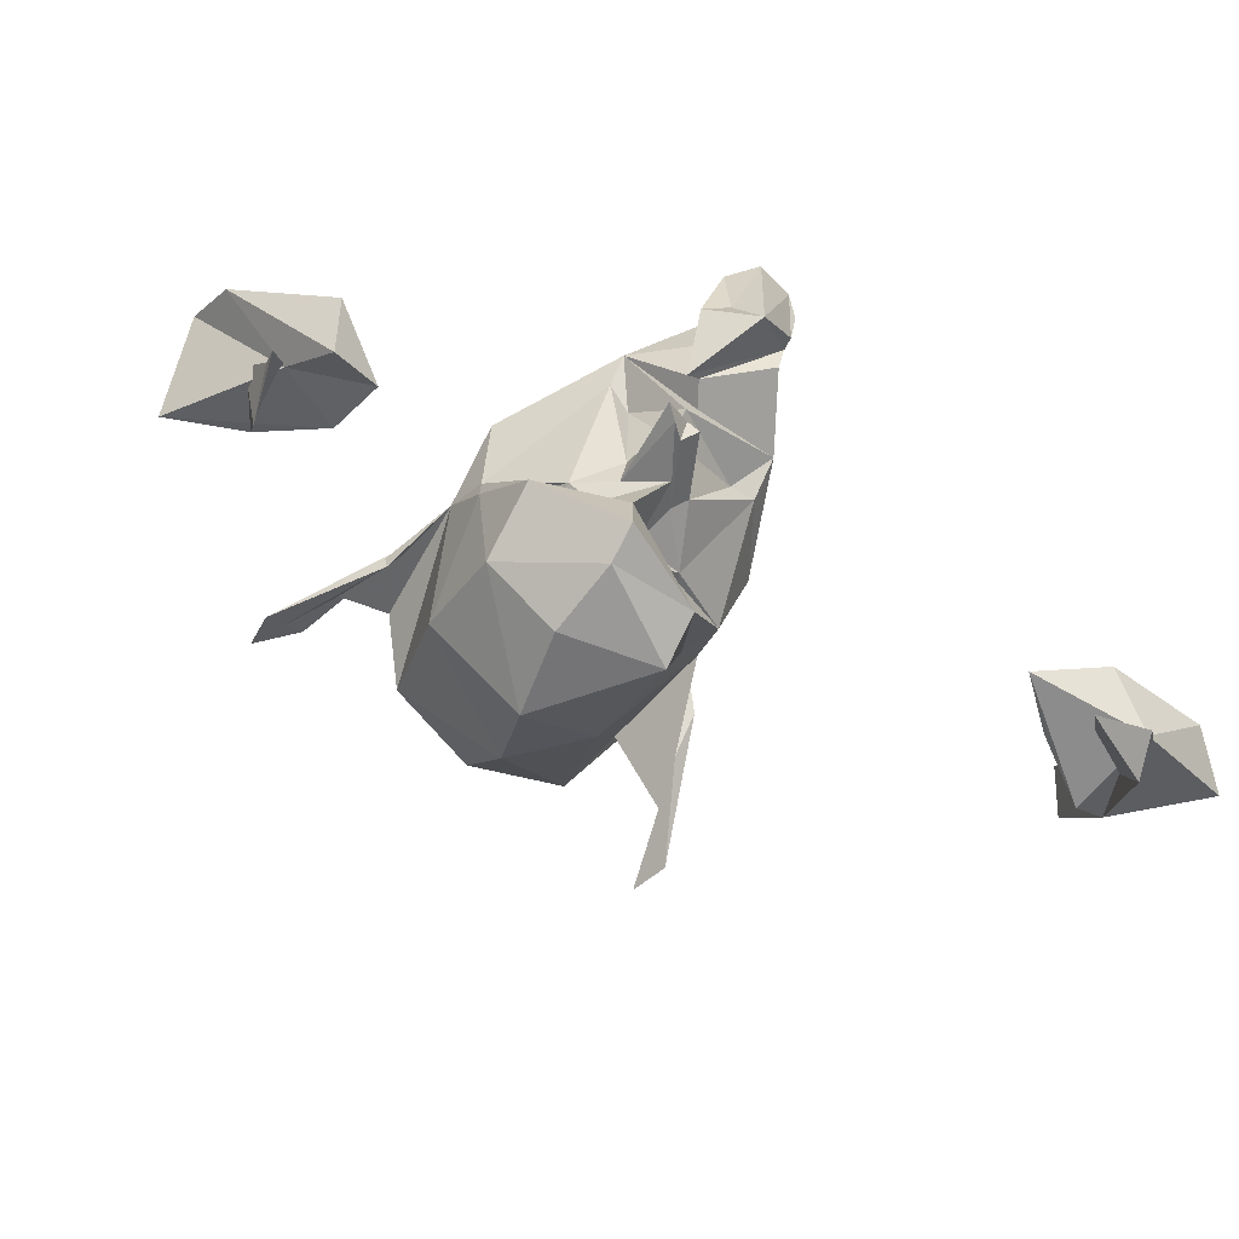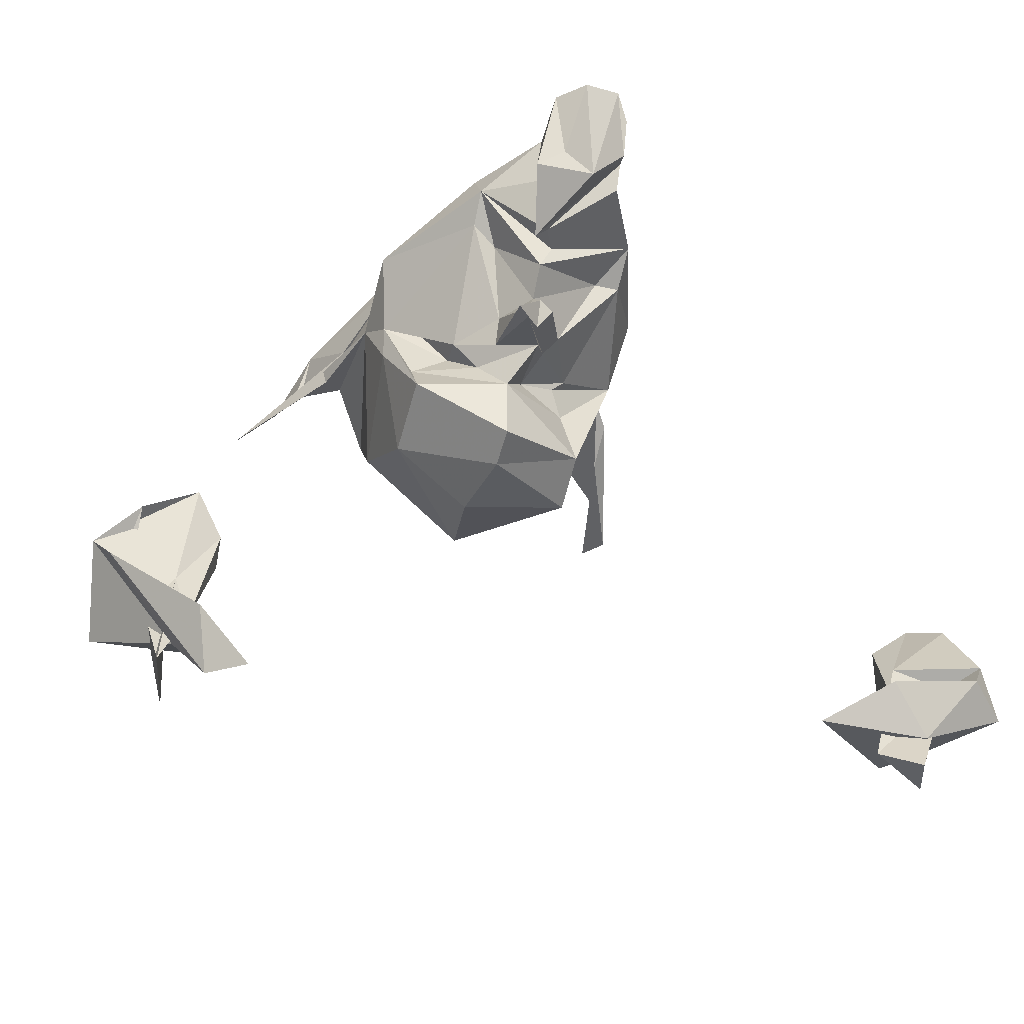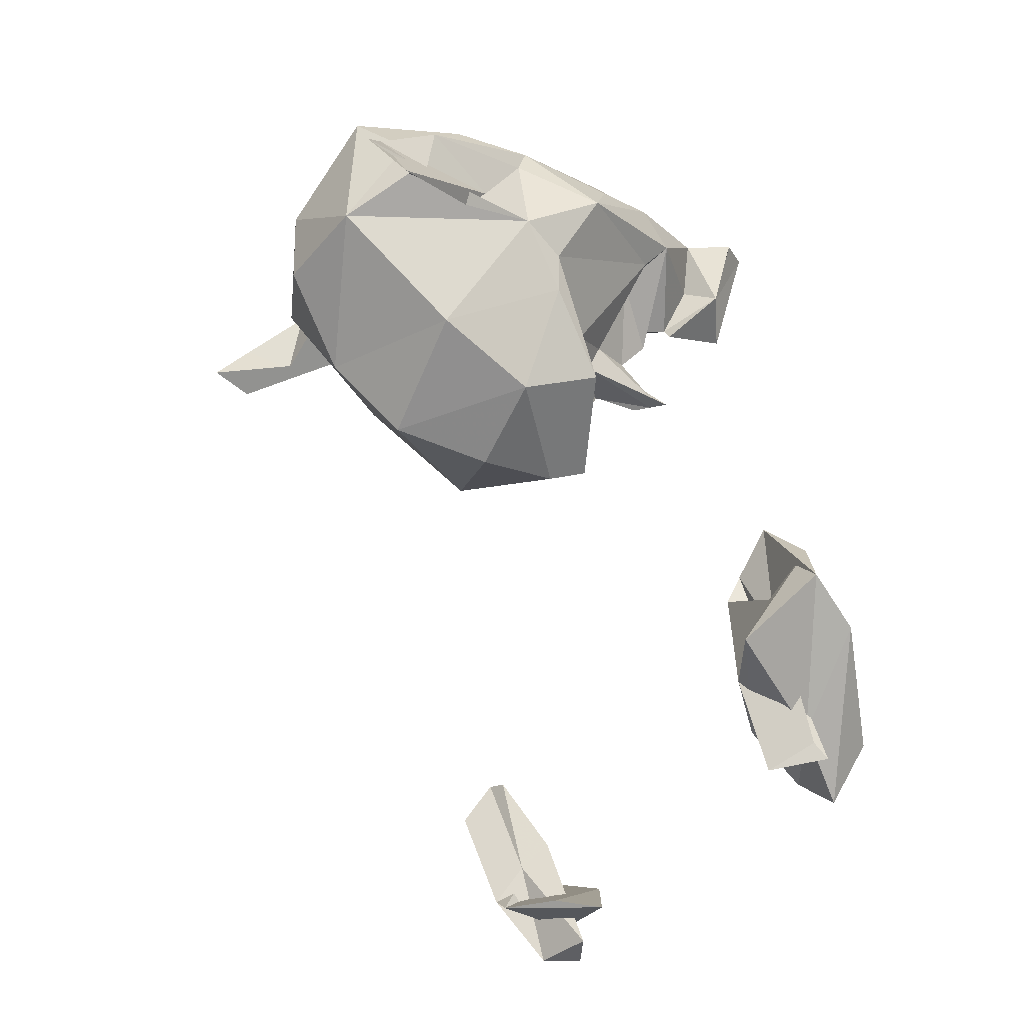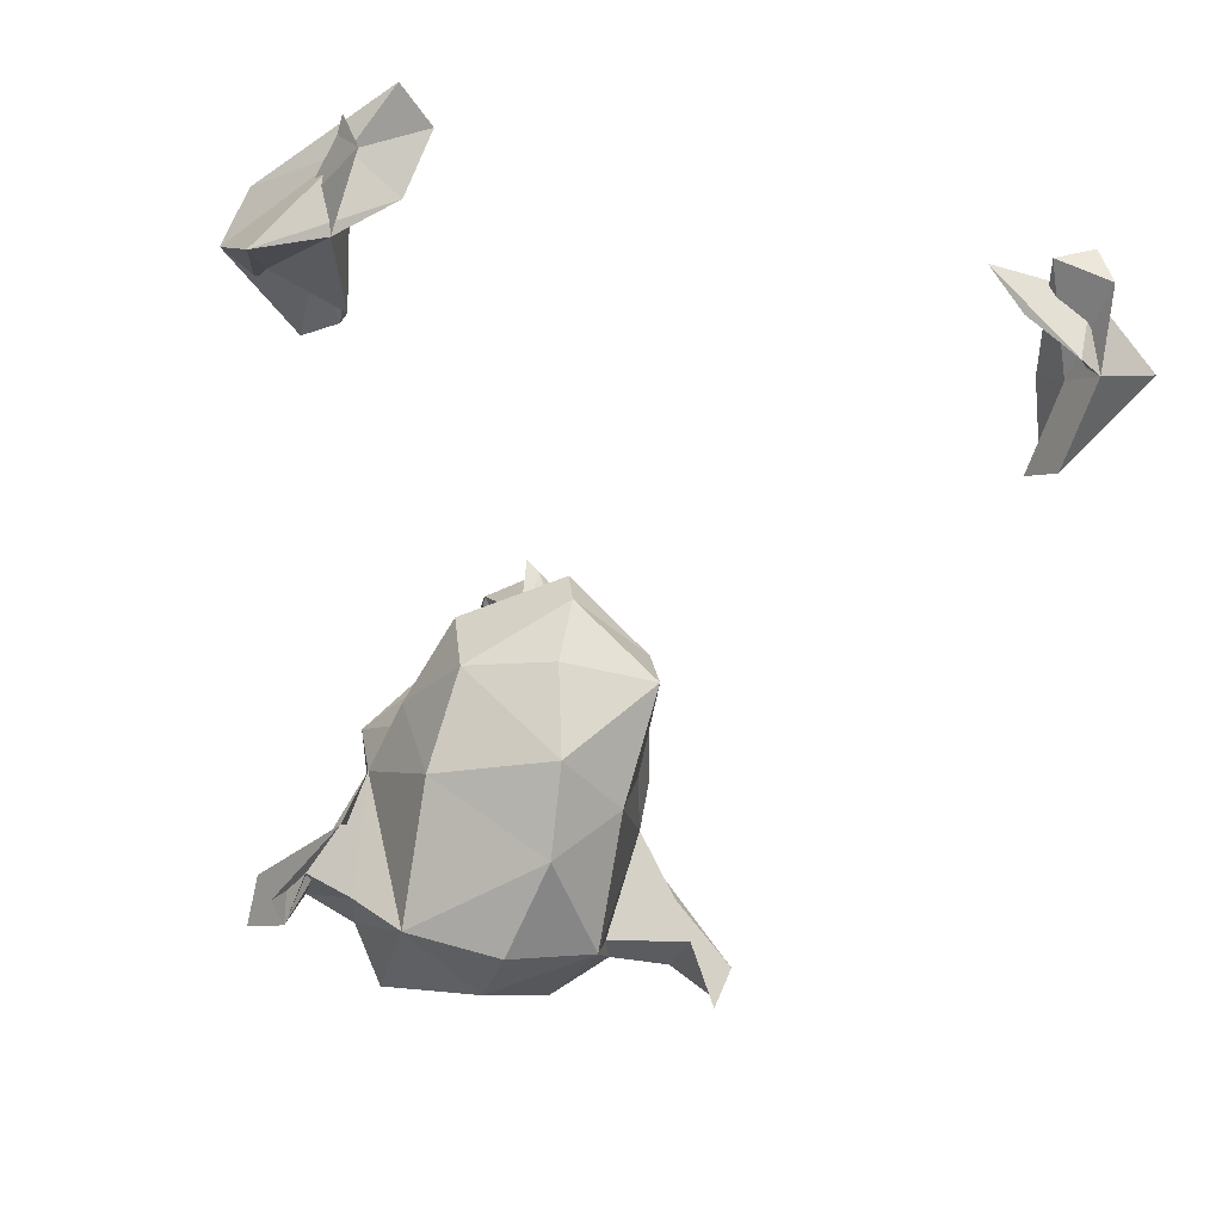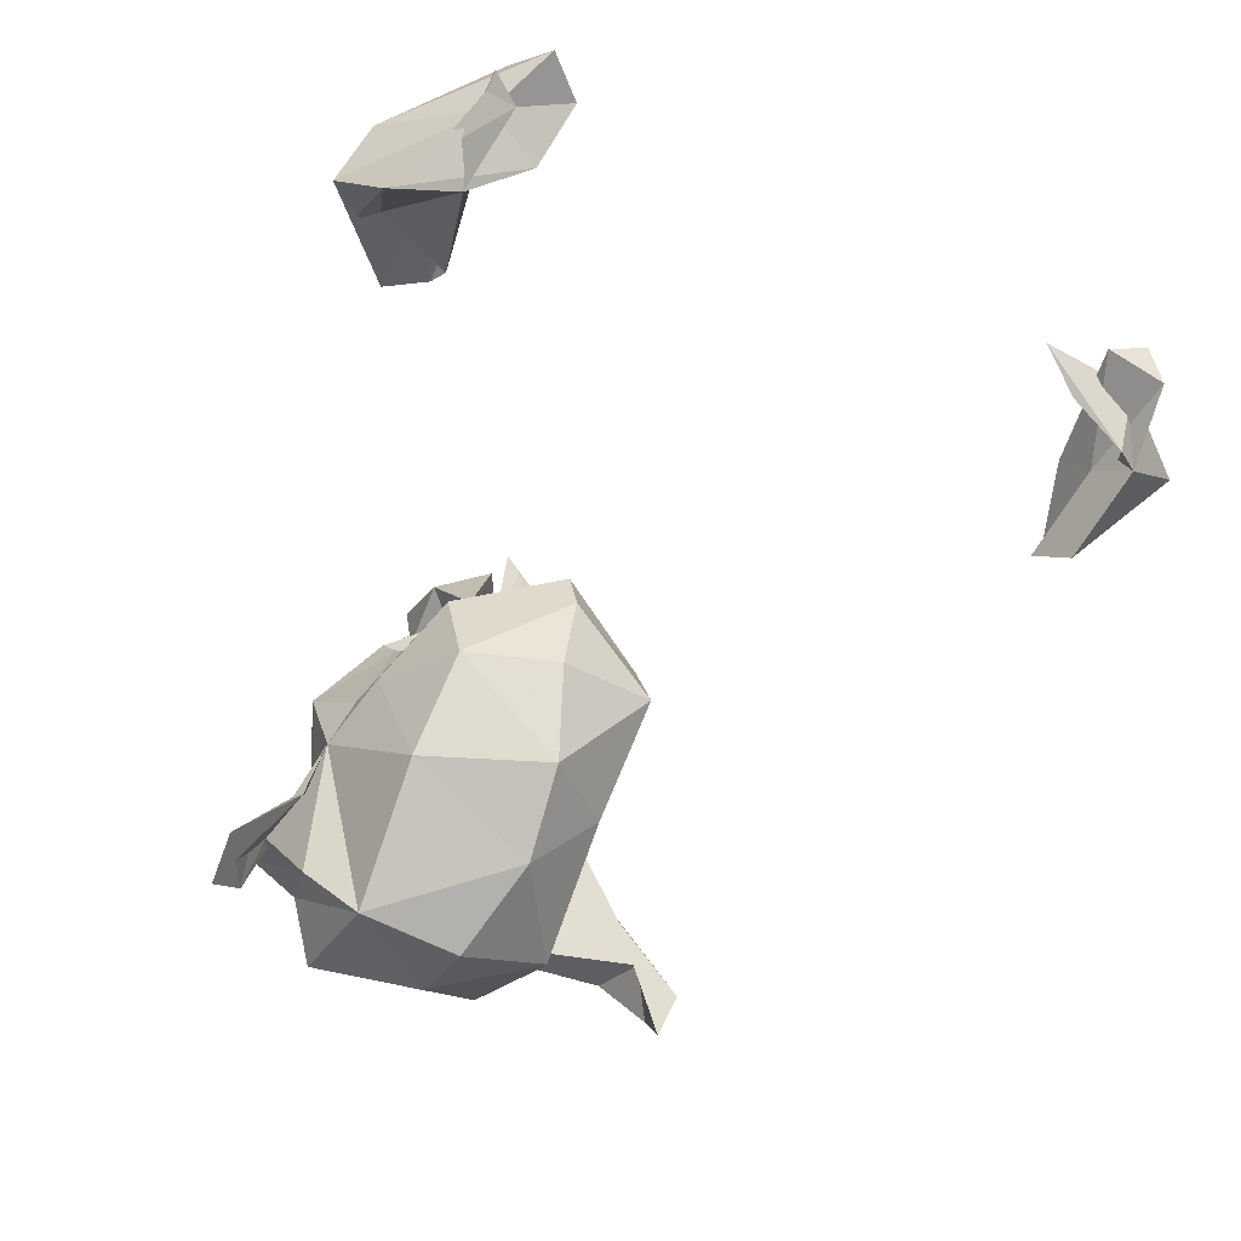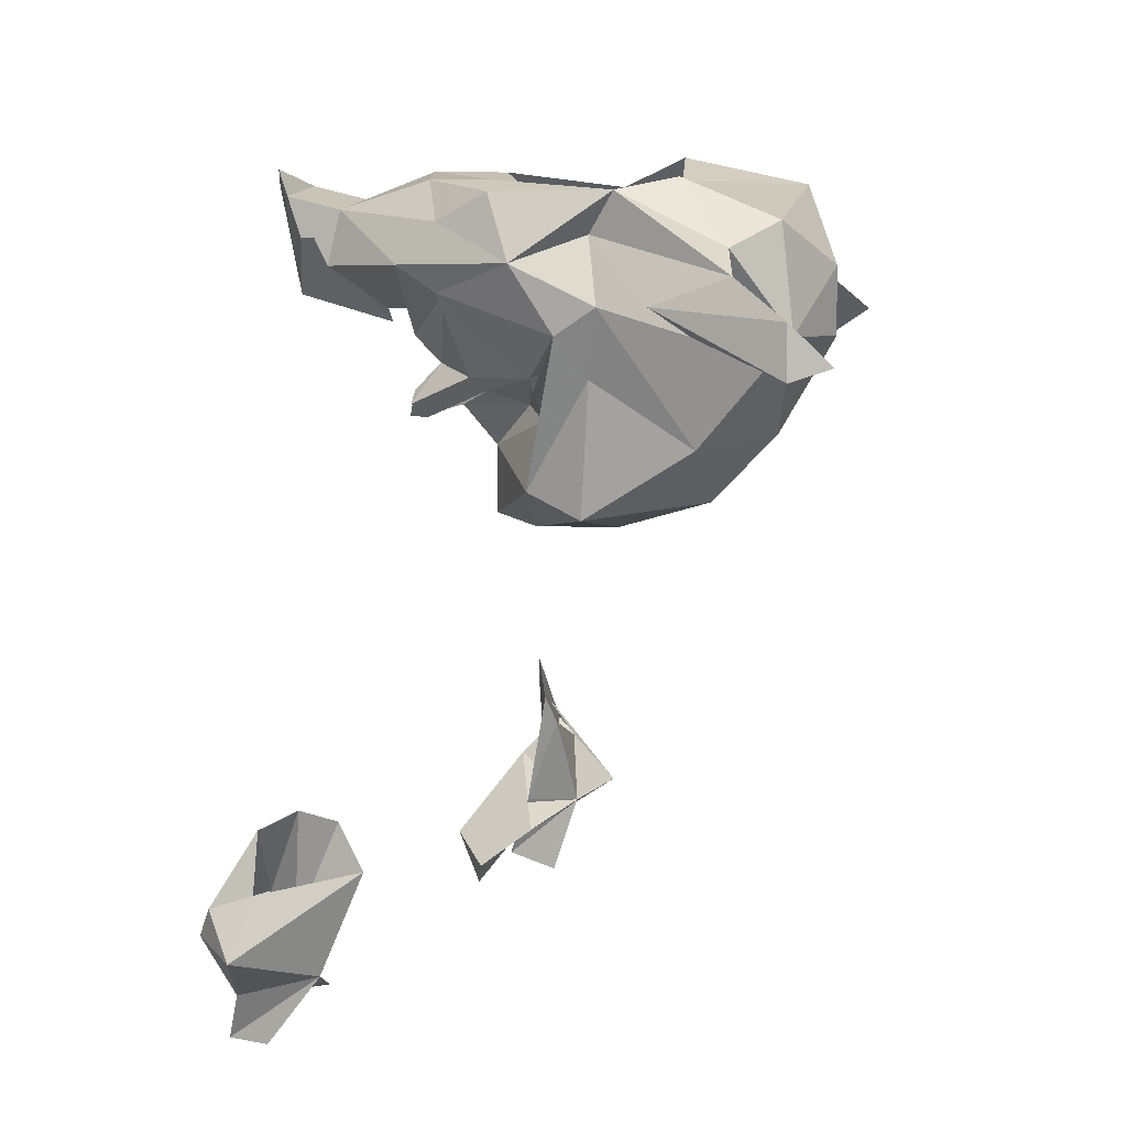
<metadata>
{"format":"obj","ext":"obj","renderer":"f3d","projection":"perspective","resolution":1024,"background":"white","views":[{"elev":-73.3,"azim":151.1,"up":"+Z"},{"elev":-38.6,"azim":163.7,"up":"+Z"},{"elev":-23.6,"azim":67.9,"up":"+Z"},{"elev":-39.8,"azim":160.1,"up":"+Y"},{"elev":-41.1,"azim":145.8,"up":"+Y"},{"elev":5.4,"azim":-76.1,"up":"+Z"}]}
</metadata>
<code>
v 0.2266 -0.7031 -0.4375
v 0.1797 -0.7031 -0.4219
v 0.2031 -0.7109 -0.4766
v 0.2422 -0.7266 -0.4688
v 0.2266 -0.6797 -0.4062
v 0.25 -0.6875 -0.4297
v 0.1953 -0.6875 -0.3828
v 0.2031 -0.6875 -0.4453
v 0.1797 -0.6953 -0.4062
v 0.1953 -0.6797 -0.4766
v 0.2109 -0.6641 -0.5156
v 0.2031 -0.6953 -0.5234
v 0.2188 -0.6875 -0.4688
v 0.2422 -0.6641 -0.4531
v 0.1719 -0.6875 -0.4922
v 0.2031 -0.6719 -0.5
v 0.2109 -0.6719 -0.5078
v 0.1953 -0.6328 -0.5
v 0.1875 -0.6484 -0.5312
v 0.1641 -0.6562 -0.5156
v -0.2188 -0.7031 -0.4375
v -0.25 -0.6562 -0.4453
v -0.2656 -0.6484 -0.4766
v -0.2188 -0.6797 -0.4922
v -0.2109 -0.6875 -0.4141
v -0.2109 -0.6641 -0.4688
v -0.2266 -0.6719 -0.4062
v -0.2031 -0.6484 -0.4531
v -0.2422 -0.6562 -0.4141
v -0.25 -0.6328 -0.4531
v -0.2422 -0.625 -0.4688
v -0.2109 -0.6328 -0.5078
v -0.2031 -0.6797 -0.5
v -0.2344 -0.6484 -0.4609
v -0.2031 -0.625 -0.5312
v -0.2109 -0.6484 -0.5312
v -0.1797 -0.6328 -0.5234
v -0.1719 -0.6562 -0.5
v -0.1875 -0.6172 -0.4844
v -0.1484 -0.6328 -0.5078
v 0.01562 -0.6719 -0.07812
v 0.007812 -0.6328 -0.09375
v -0.04688 -0.6875 -0.08594
v 0 -0.7266 -0.08594
v 0.03125 -0.7109 -0.07812
v 0.0625 -0.7188 -0.1016
v 0.03906 -0.6797 -0.09375
v 0.03906 -0.6641 -0.1172
v 0 -0.6328 -0.125
v 0.01562 -0.6172 -0.1328
v 0.007812 -0.6016 -0.08594
v -0.03906 -0.6016 -0.09375
v -0.03906 -0.6328 -0.1016
v -0.0625 -0.6953 -0.1094
v -0.07031 -0.7266 -0.09375
v -0.04688 -0.7188 -0.08594
v -0.007812 -0.7344 -0.2109
v 0.007812 -0.7109 -0.2344
v -0.03906 -0.75 -0.2188
v -0.03125 -0.7422 -0.2031
v -0.03906 -0.7422 -0.1953
v -0.01562 -0.7109 -0.2031
v -0.007812 -0.6953 -0.2109
v 0.02344 -0.7266 -0.2109
v 0.0625 -0.7422 -0.2109
v 0.0625 -0.7266 -0.2344
v 0.007812 -0.7109 -0.2734
v -0.04688 -0.7422 -0.2578
v -0.07812 -0.7656 -0.1719
v -0.04688 -0.7656 -0.1875
v -0.0625 -0.6953 -0.1484
v -0.02344 -0.7031 -0.1953
v -0.007812 -0.6641 -0.2109
v 0 -0.6719 -0.2188
v 0.007812 -0.6641 -0.2188
v 0.01562 -0.7109 -0.2031
v 0.03906 -0.7266 -0.1953
v 0.03906 -0.7422 -0.1953
v 0.07812 -0.7578 -0.1641
v 0.07812 -0.7578 -0.1875
v 0.0625 -0.7734 -0.25
v 0.007812 -0.7344 -0.2812
v -0.04688 -0.7734 -0.2734
v -0.0625 -0.7812 -0.1953
v -0.07812 -0.7891 -0.1562
v -0.08594 -0.7422 -0.1328
v -0.0625 -0.6719 -0.1328
v -0.04688 -0.6953 -0.1484
v 0 -0.6797 -0.1875
v 0 -0.6641 -0.2031
v 0.01562 -0.6562 -0.2188
v 0.007812 -0.6641 -0.2109
v 0.01562 -0.7031 -0.1875
v 0.03906 -0.6797 -0.1328
v 0.05469 -0.75 -0.1719
v 0 -0.6719 -0.1797
v 0.02344 -0.6875 -0.1406
v 0 -0.6641 -0.1719
v -0.007812 -0.6641 -0.1562
v -0.07031 -0.7969 -0.09375
v -0.03906 -0.625 -0.1328
v 0 -0.6484 -0.1562
v 0.007812 -0.6484 -0.1641
v -0.01562 -0.6016 -0.1484
v 0 -0.6094 -0.125
v -0.007812 -0.5859 -0.08594
v -0.03125 -0.5938 -0.07812
v -0.03906 -0.6094 -0.1172
v -0.03906 -0.6172 -0.1172
v -0.0625 -0.7812 -0.1172
v -0.1016 -0.8672 -0.1406
v -0.07031 -0.8594 -0.125
v -0.04688 -0.8281 -0.08594
v -0.03906 -0.8828 -0.1094
v 0 -0.8203 -0.08594
v 0.05469 -0.8828 -0.08594
v 0.04688 -0.8125 -0.07031
v 0.07812 -0.8594 -0.1094
v 0.0625 -0.7734 -0.08594
v 0.1094 -0.8516 -0.1172
v 0.07031 -0.7812 -0.1016
v 0.08594 -0.7344 -0.125
v -0.09375 -0.8438 -0.1719
v -0.09375 -0.8203 -0.1562
v -0.1172 -0.8984 -0.1641
v -0.1016 -0.875 -0.1797
v -0.0625 -0.8594 -0.1406
v -0.04688 -0.8906 -0.1719
v 0.007812 -0.9062 -0.1328
v 0.0625 -0.8906 -0.1562
v 0.08594 -0.8594 -0.1328
v 0.1172 -0.8594 -0.1484
v 0.125 -0.8906 -0.1406
v 0.09375 -0.8125 -0.1406
v 0.1016 -0.8281 -0.1562
v 0.08594 -0.7812 -0.1484
v 0.01562 -0.7812 -0.2812
v 0.007812 -0.8359 -0.2656
v -0.03906 -0.8359 -0.2344
v -0.1094 -0.9219 -0.1875
v -0.1172 -0.8984 -0.1953
v 0.007812 -0.9062 -0.1719
v 0 -0.875 -0.2266
v 0.07031 -0.8281 -0.2188
v 0.1484 -0.9062 -0.1562
v 0.1484 -0.8828 -0.1719
f 1 2 3
f 1 3 4
f 1 4 5
f 5 4 6
f 5 6 7
f 7 6 8
f 7 8 9
f 9 8 10
f 9 10 2
f 2 10 3
f 3 10 11
f 3 11 12
f 3 12 13
f 3 13 14
f 3 14 15
f 3 15 4
f 4 15 16
f 4 16 6
f 6 16 14
f 6 14 13
f 6 13 8
f 8 13 17
f 8 17 11
f 8 11 10
f 18 19 20
f 18 20 15
f 18 15 14
f 18 14 19
f 19 14 16
f 19 16 20
f 20 16 15
f 13 12 17
f 17 12 11
f 21 22 23
f 21 23 24
f 21 24 25
f 25 24 26
f 25 26 27
f 27 26 28
f 27 28 29
f 29 28 30
f 29 30 22
f 22 30 23
f 23 30 31
f 23 31 32
f 23 32 24
f 24 32 33
f 24 33 34
f 24 34 35
f 24 35 36
f 24 36 26
f 26 36 37
f 26 37 28
f 28 37 34
f 28 34 30
f 30 34 31
f 31 34 33
f 31 33 38
f 31 38 39
f 31 39 32
f 32 39 40
f 32 40 33
f 33 40 38
f 38 40 39
f 34 37 35
f 35 37 36
f 41 42 43
f 41 43 44
f 41 44 45
f 41 45 46
f 41 46 47
f 41 47 42
f 42 47 48
f 42 48 49
f 42 53 43
f 43 53 54
f 43 54 55
f 43 55 56
f 43 56 44
f 58 66 67
f 58 67 68
f 61 70 69
f 61 69 71
f 62 72 73
f 62 73 74
f 62 74 75
f 62 75 63
f 63 75 76
f 66 80 81
f 66 81 82
f 66 82 67
f 67 82 68
f 68 82 83
f 68 83 84
f 69 86 71
f 71 86 87
f 72 88 89
f 72 89 73
f 73 89 90
f 73 90 74
f 74 90 75
f 75 90 91
f 75 91 76
f 76 91 92
f 76 92 93
f 77 94 79
f 77 79 95
f 88 96 89
f 89 96 97
f 89 97 93
f 89 93 92
f 89 92 90
f 90 92 91
f 98 88 87
f 98 87 99
f 98 99 48
f 98 48 97
f 55 54 86
f 55 86 100
f 55 100 56
f 87 53 101
f 87 101 102
f 87 102 99
f 99 102 48
f 48 102 49
f 86 110 100
f 100 111 112
f 100 112 113
f 113 112 114
f 113 114 115
f 115 114 116
f 115 116 117
f 117 116 118
f 117 118 119
f 119 118 120
f 119 121 122
f 119 122 46
f 119 46 45
f 85 110 86
f 110 85 123
f 110 123 124
f 111 125 126
f 111 126 127
f 111 127 112
f 112 127 128
f 112 128 114
f 114 128 129
f 114 129 116
f 116 129 130
f 116 130 118
f 118 130 131
f 118 131 120
f 120 131 132
f 120 132 133
f 121 134 135
f 121 135 136
f 121 136 122
f 122 79 94
f 122 94 48
f 122 48 47
f 122 47 46
f 83 137 138
f 83 138 139
f 83 139 84
f 84 139 85
f 85 139 128
f 85 128 127
f 85 127 126
f 85 126 123
f 123 126 140
f 123 140 141
f 123 141 124
f 125 141 140
f 125 140 126
f 130 142 143
f 130 143 144
f 130 144 136
f 130 136 131
f 131 136 132
f 132 136 135
f 132 135 145
f 132 145 133
f 133 145 146
f 134 146 135
f 135 146 145
f 87 54 53
f 54 87 86
f 137 81 138
f 138 81 144
f 139 143 128
f 128 143 142
f 144 80 136
f 80 144 81
f 42 49 50
f 42 50 51
f 42 51 52
f 42 52 53
f 49 102 50
f 50 105 51
f 51 105 106
f 51 106 107
f 51 107 52
f 52 107 108
f 52 108 109
f 52 109 53
f 53 109 101
f 101 109 102
f 57 58 59
f 57 59 60
f 58 64 65
f 58 65 66
f 58 68 59
f 59 68 69
f 59 69 60
f 60 69 70
f 64 78 65
f 65 78 79
f 65 79 66
f 78 95 79
f 98 97 96
f 98 96 88
f 100 110 111
f 119 120 121
f 110 124 111
f 111 124 125
f 120 133 134
f 120 134 121
f 124 141 125
f 133 146 134
f 57 60 61
f 60 70 61
f 64 77 78
f 77 95 78
f 57 61 62
f 57 62 63
f 57 63 58
f 58 63 64
f 61 71 72
f 61 72 62
f 63 76 64
f 64 76 77
f 66 79 80
f 68 84 69
f 69 84 85
f 69 85 86
f 71 87 88
f 71 88 72
f 76 93 77
f 77 93 94
f 122 136 79
f 128 142 129
f 129 142 130
f 82 137 83
f 137 82 81
f 138 144 143
f 138 143 139
f 93 97 94
f 94 97 48
f 136 80 79
f 50 102 103
f 50 103 104
f 50 104 105
f 102 109 103
f 103 109 104
f 104 109 108
f 104 108 107
f 104 107 106
f 104 106 105

</code>
